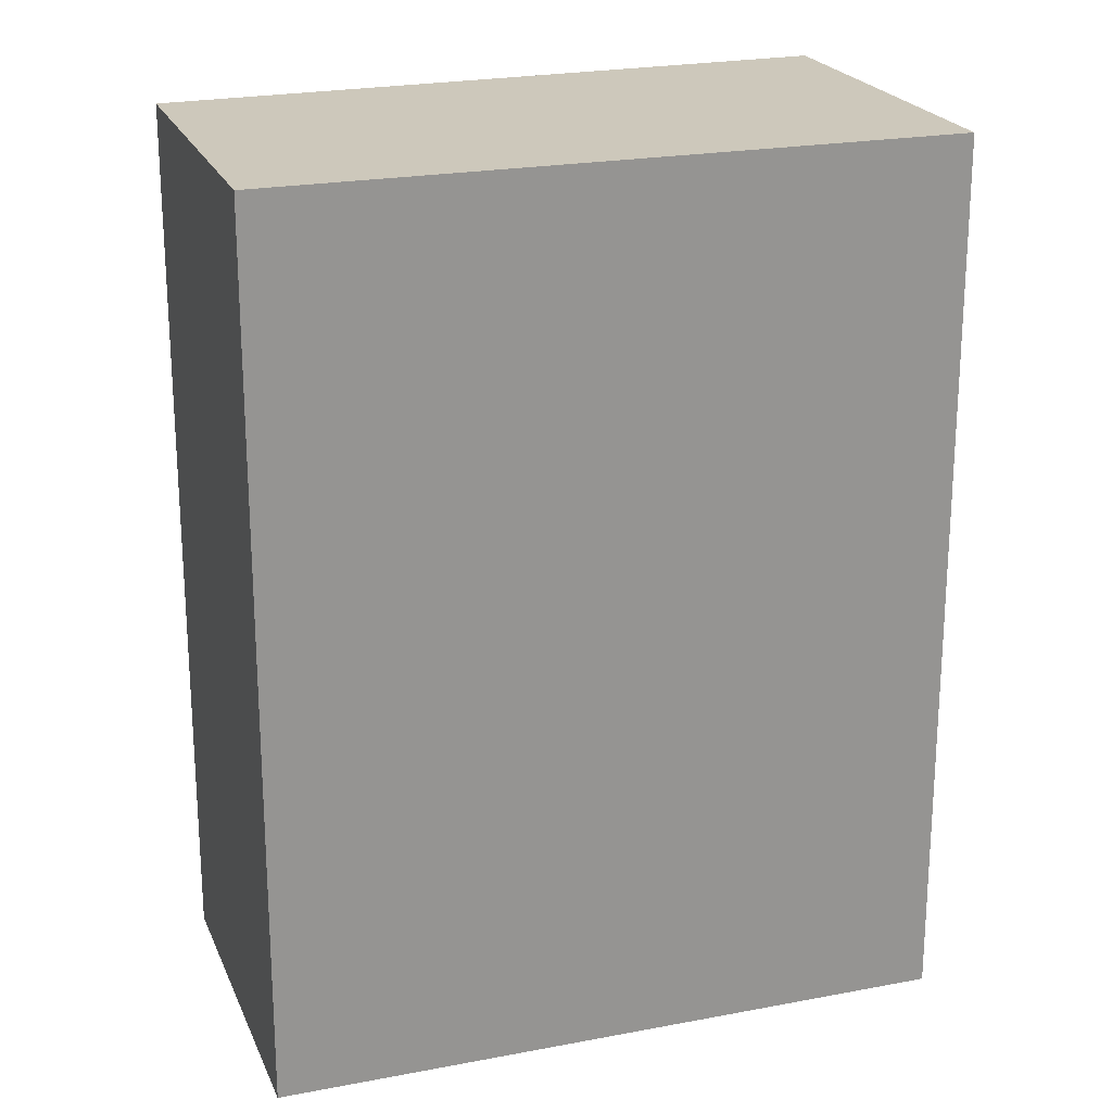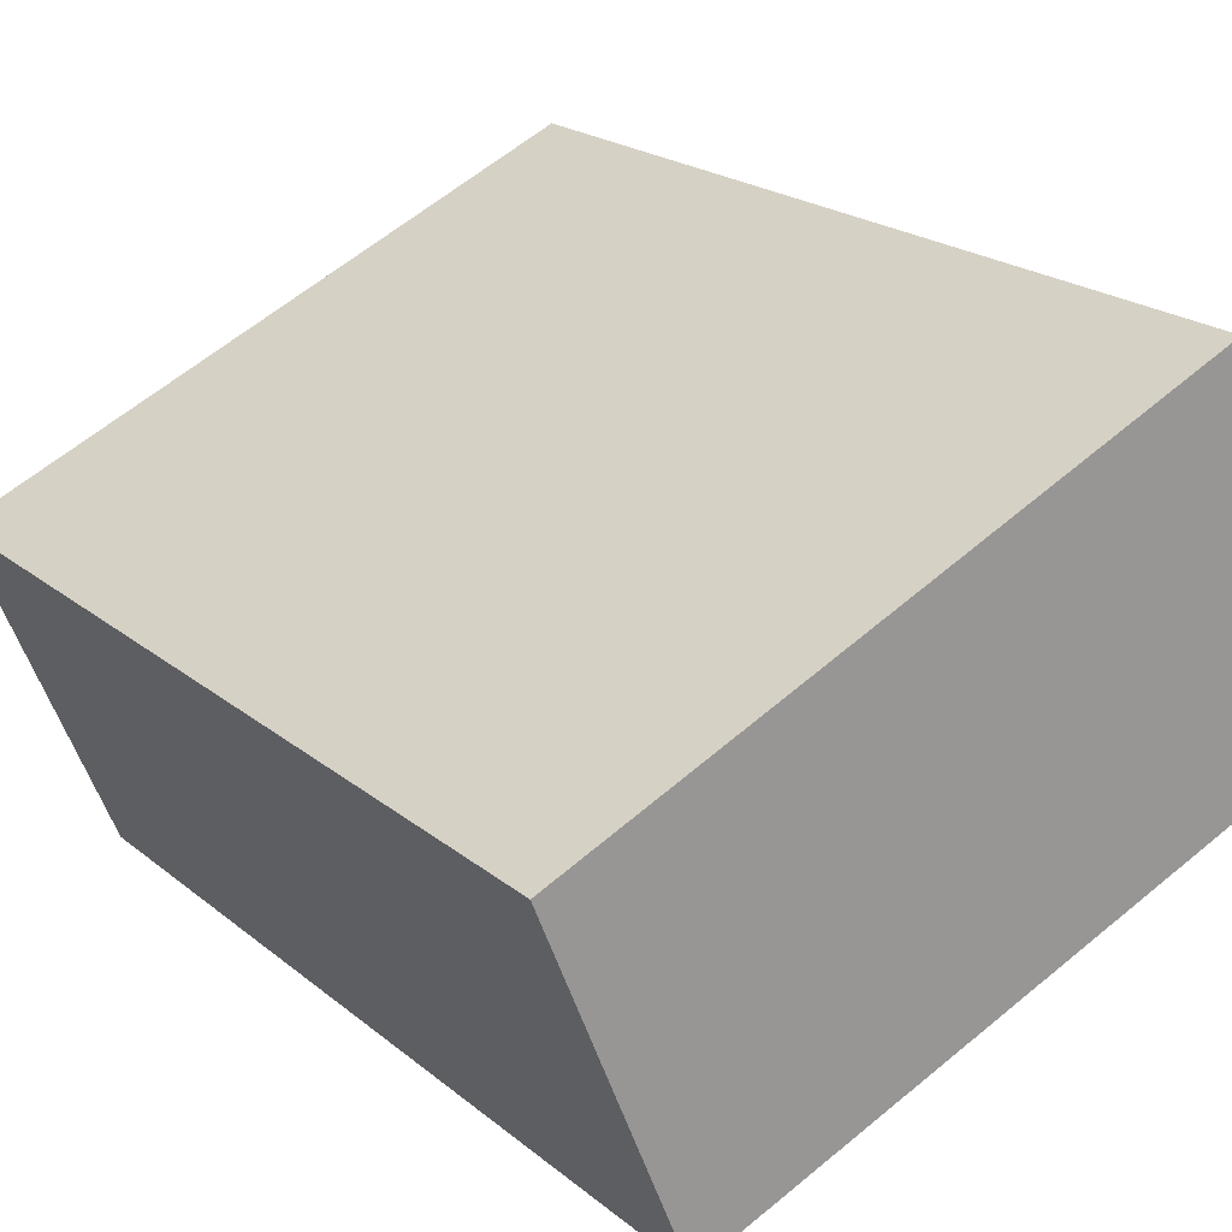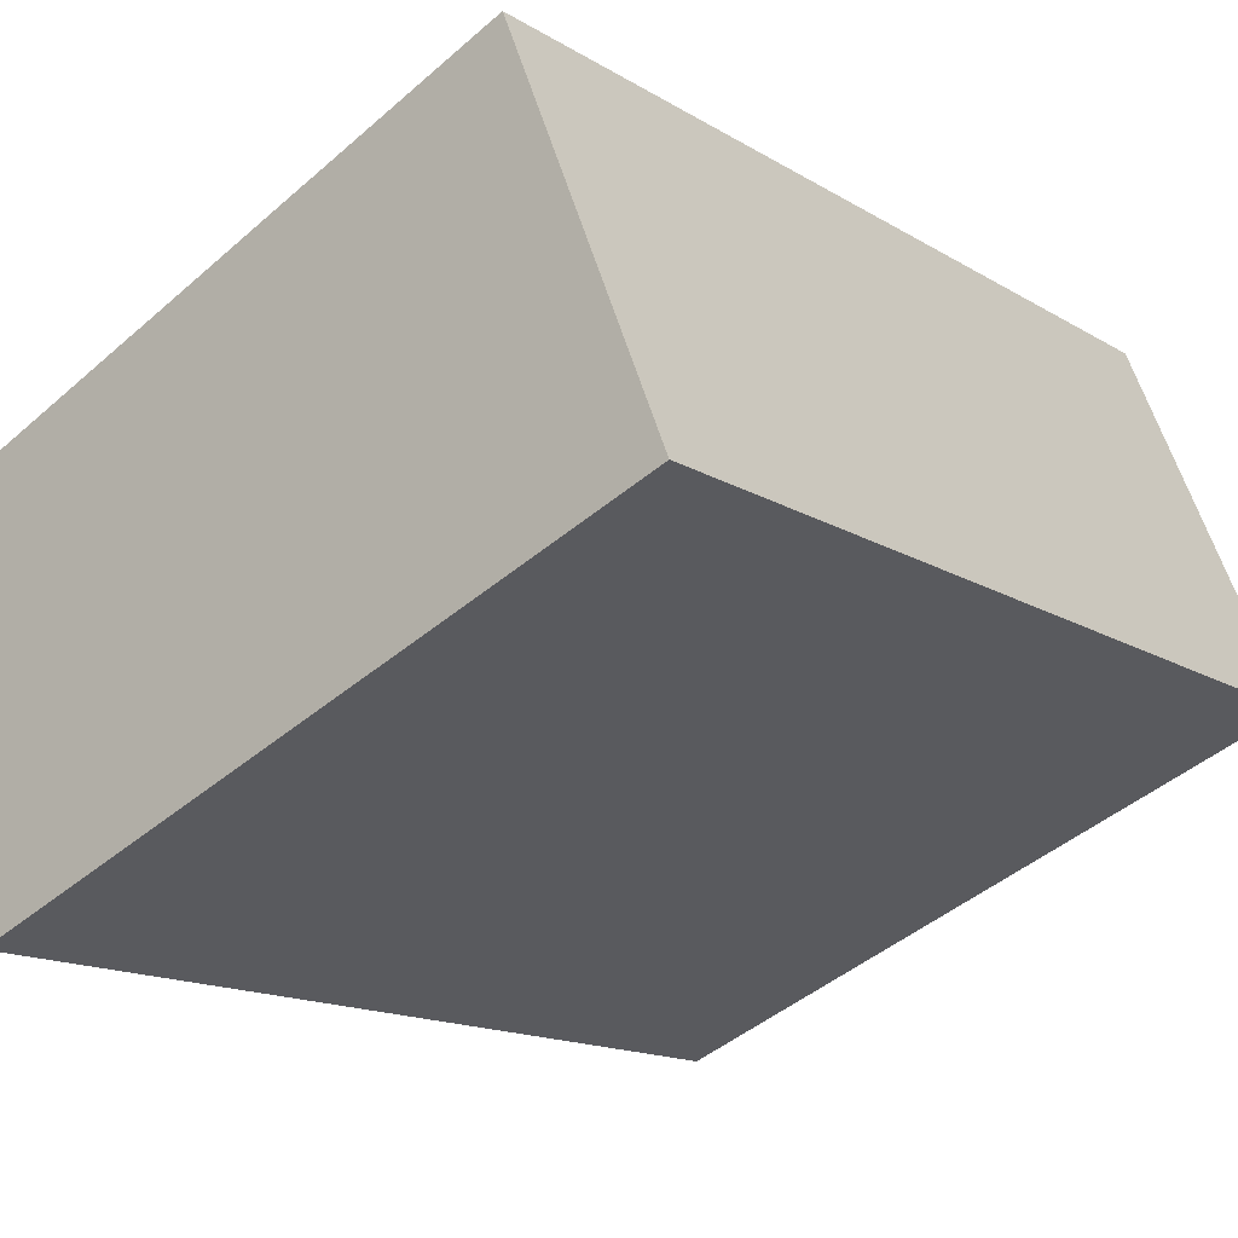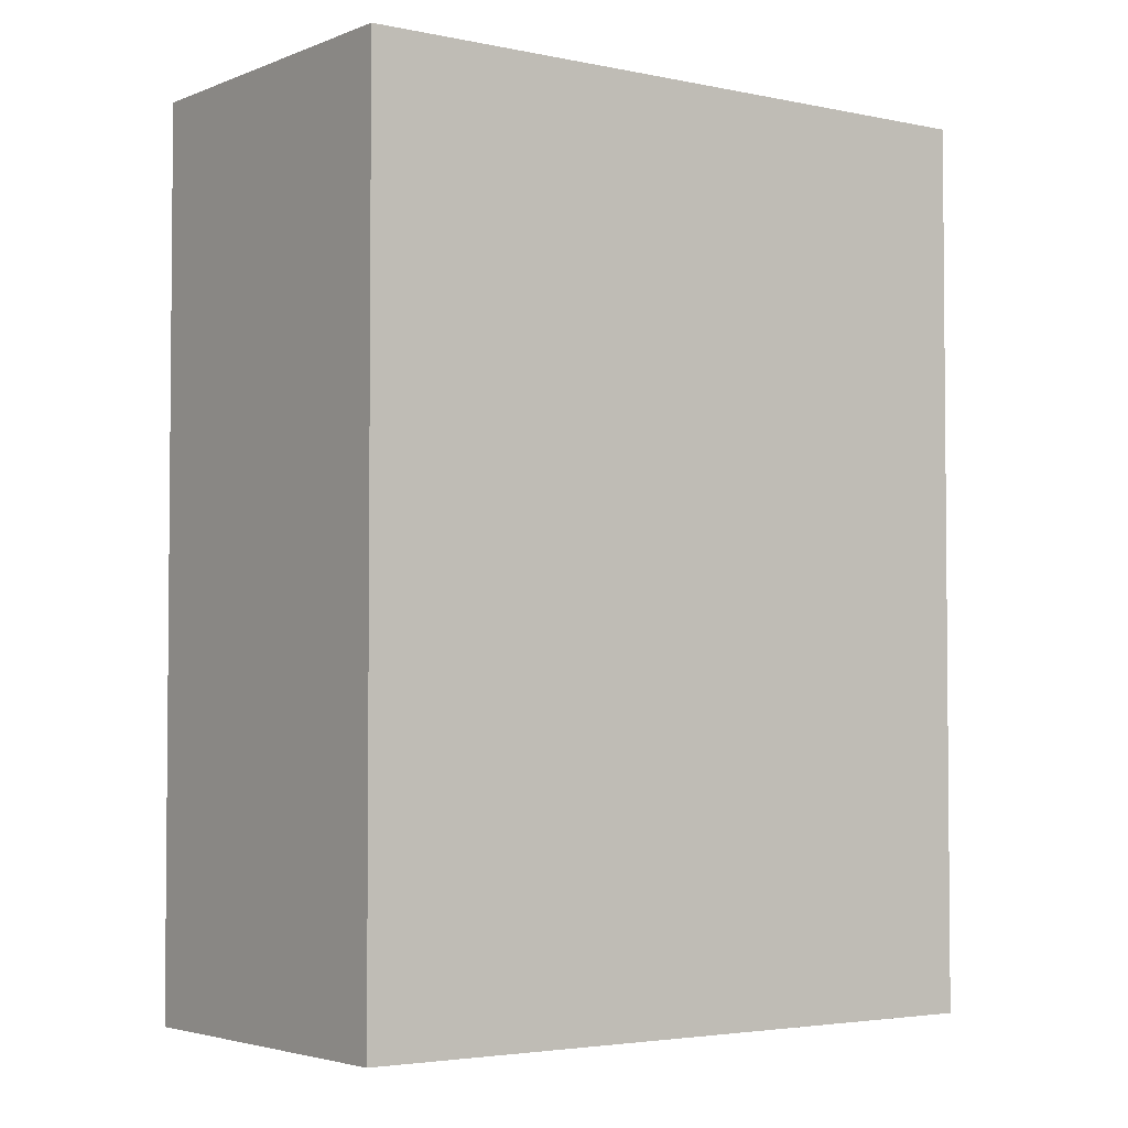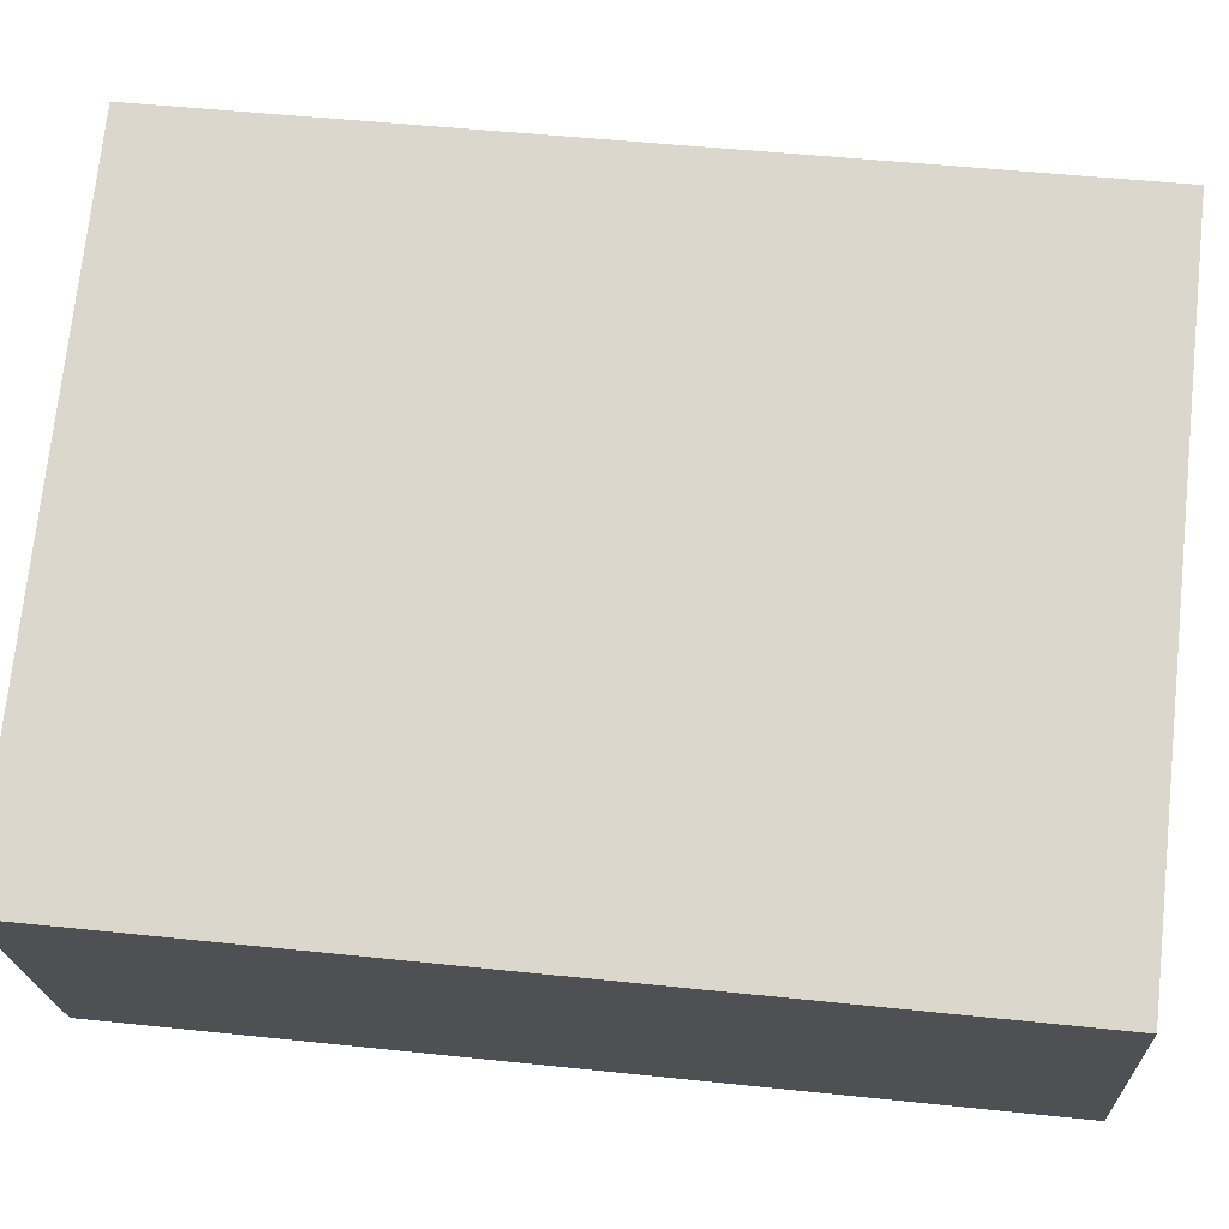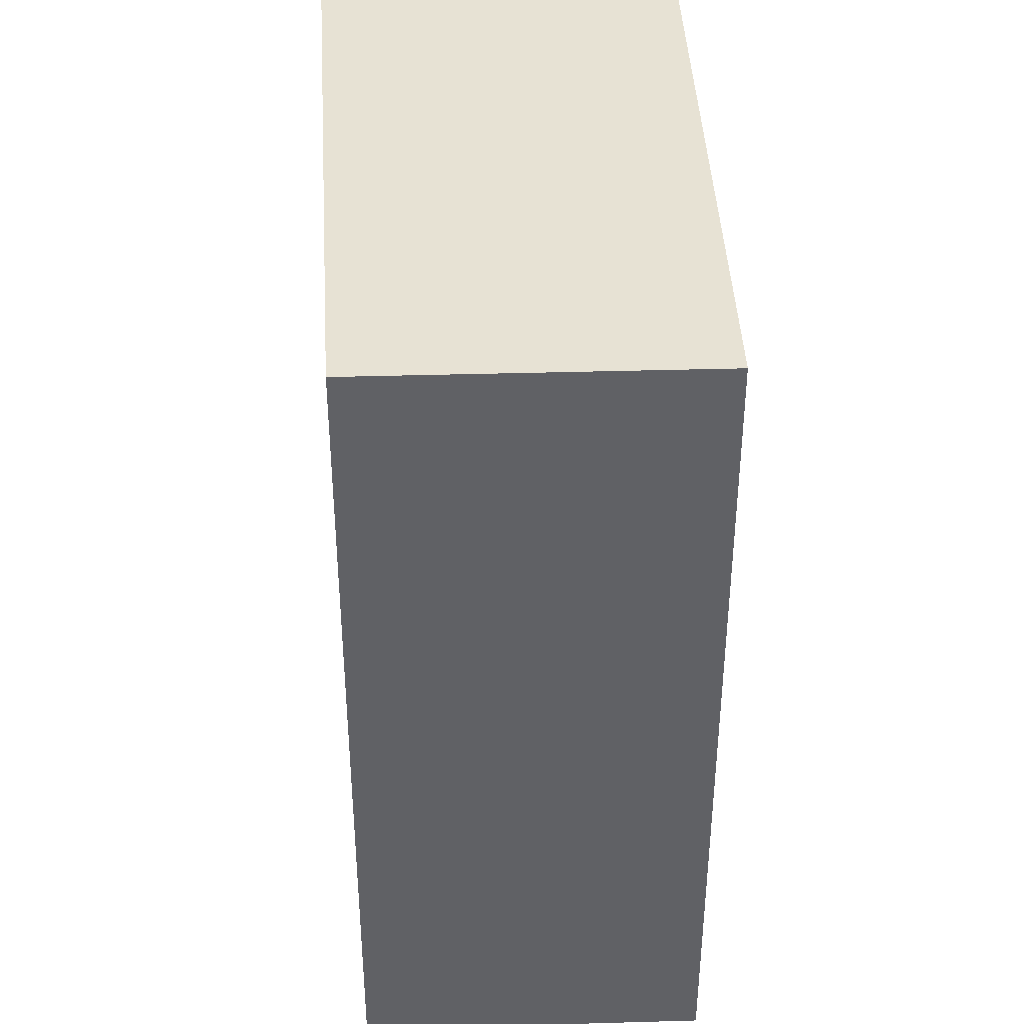
<metadata>
{"format":"obj","ext":"obj","renderer":"f3d","projection":"perspective","resolution":1024,"background":"white","views":[{"elev":22.0,"azim":-176.6,"up":"+Y"},{"elev":21.2,"azim":144.6,"up":"+Z"},{"elev":-14.8,"azim":-142.3,"up":"+Z"},{"elev":-3.4,"azim":165.5,"up":"+Y"},{"elev":48.8,"azim":96.7,"up":"+Z"},{"elev":40.0,"azim":109.9,"up":"+Y"}]}
</metadata>
<code>
v  0.563 3.505 1.398
v  2.499 3.505 -1.006
v  0 3.505 2.146e-16
v  3.029 3.505 0.312
v  2.499 6.16e-17 -1.006
v  0 0 0
v  0.563 -8.56e-17 1.398
v  3.029 -1.91e-17 0.312
g defaultobject
f 1 2 3
f 2 1 4
f 5 3 2
f 3 5 6
f 6 1 3
f 1 6 7
f 7 4 1
f 4 7 8
f 8 2 4
f 2 8 5
f 8 6 5
f 6 8 7

</code>
